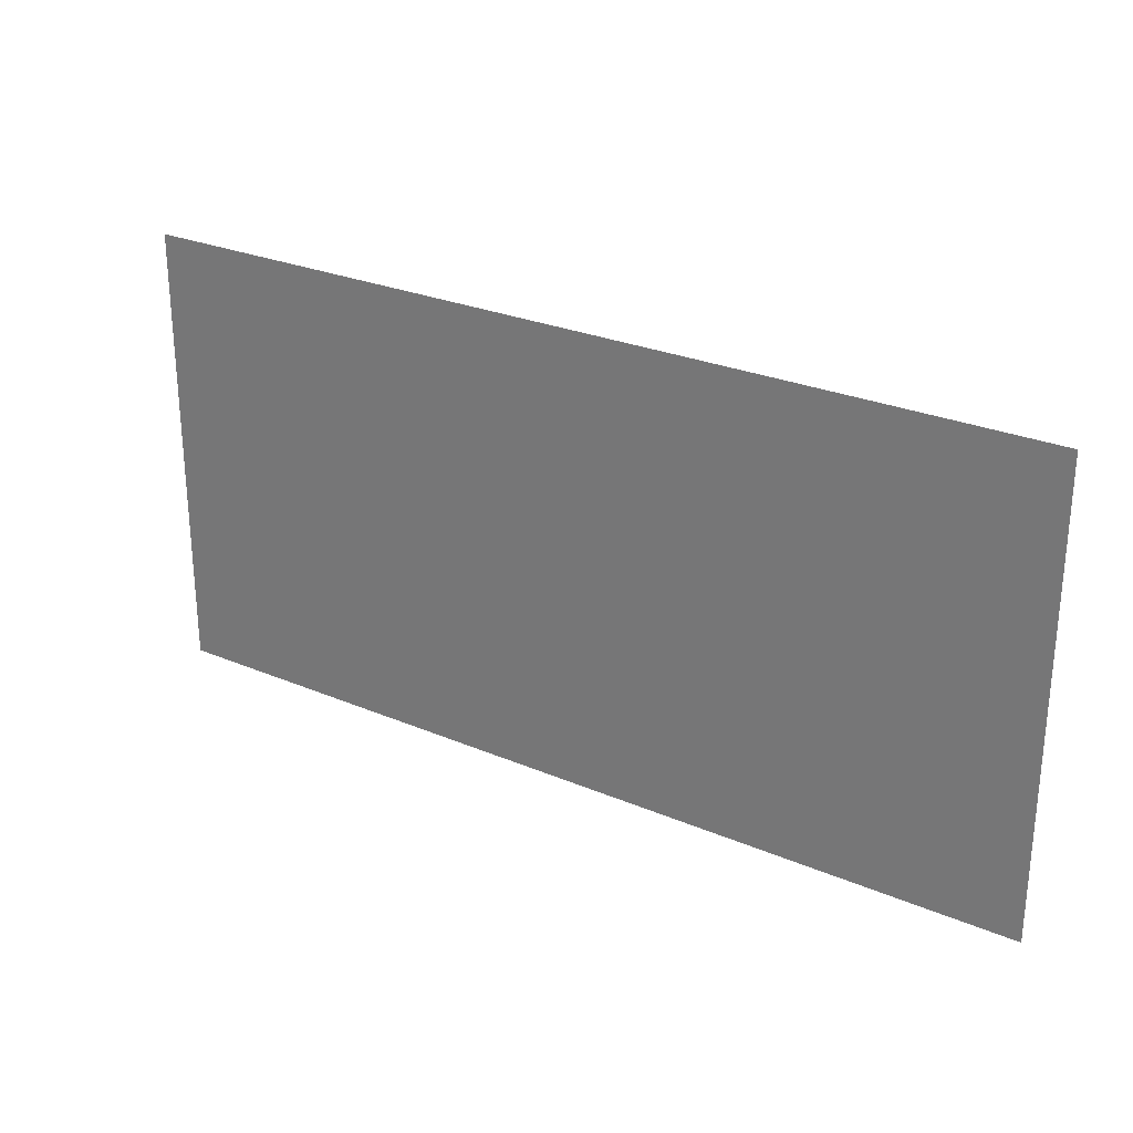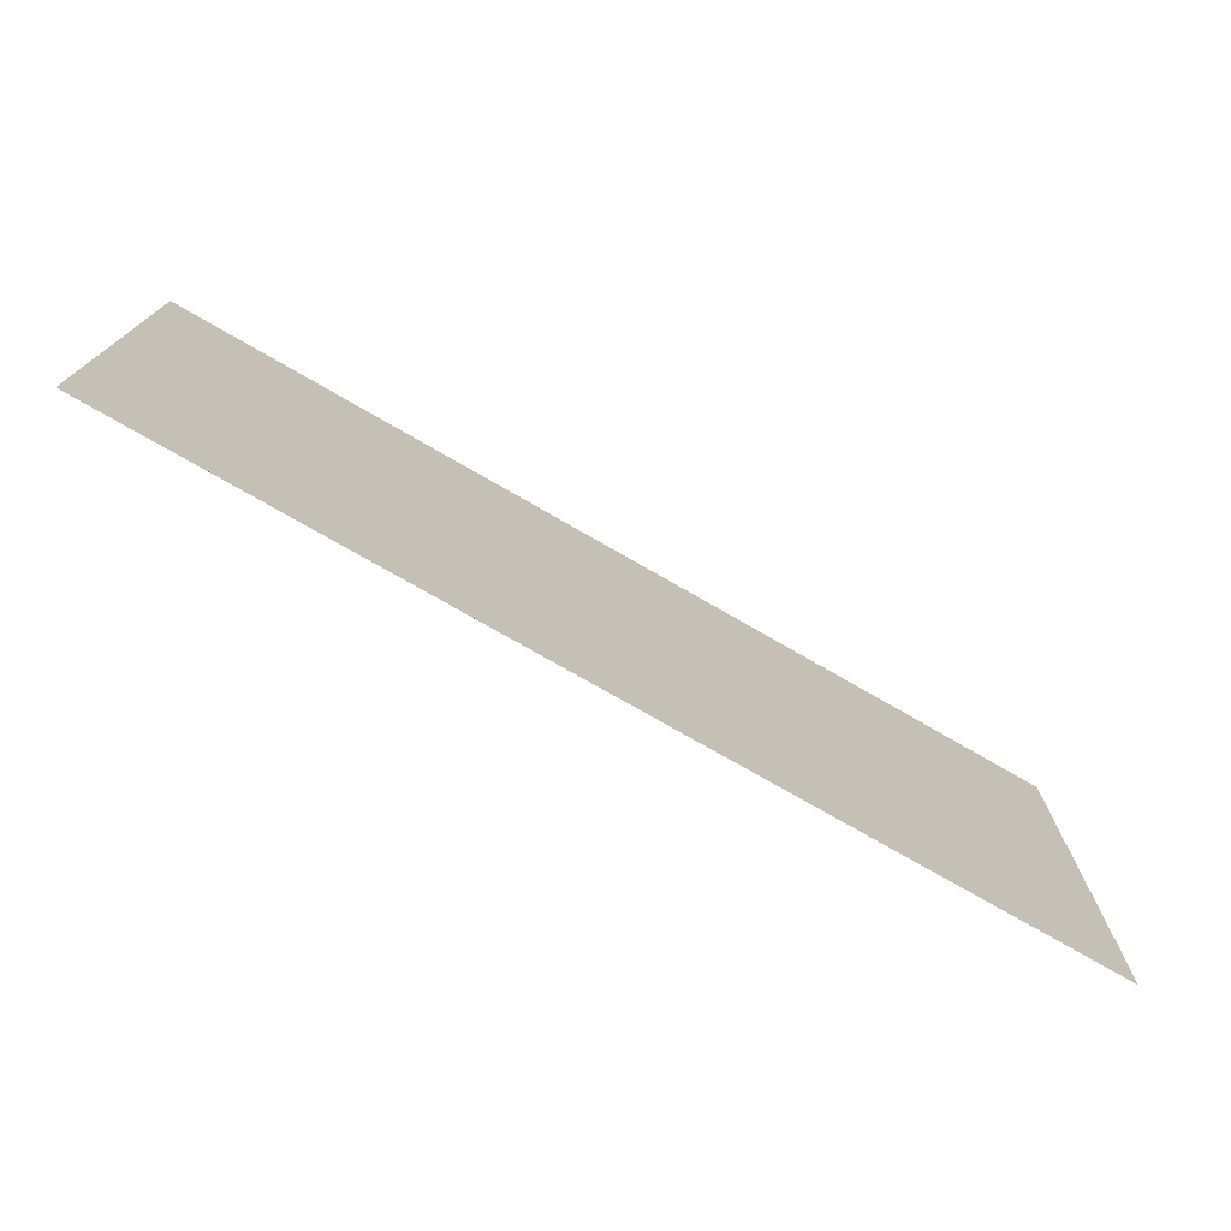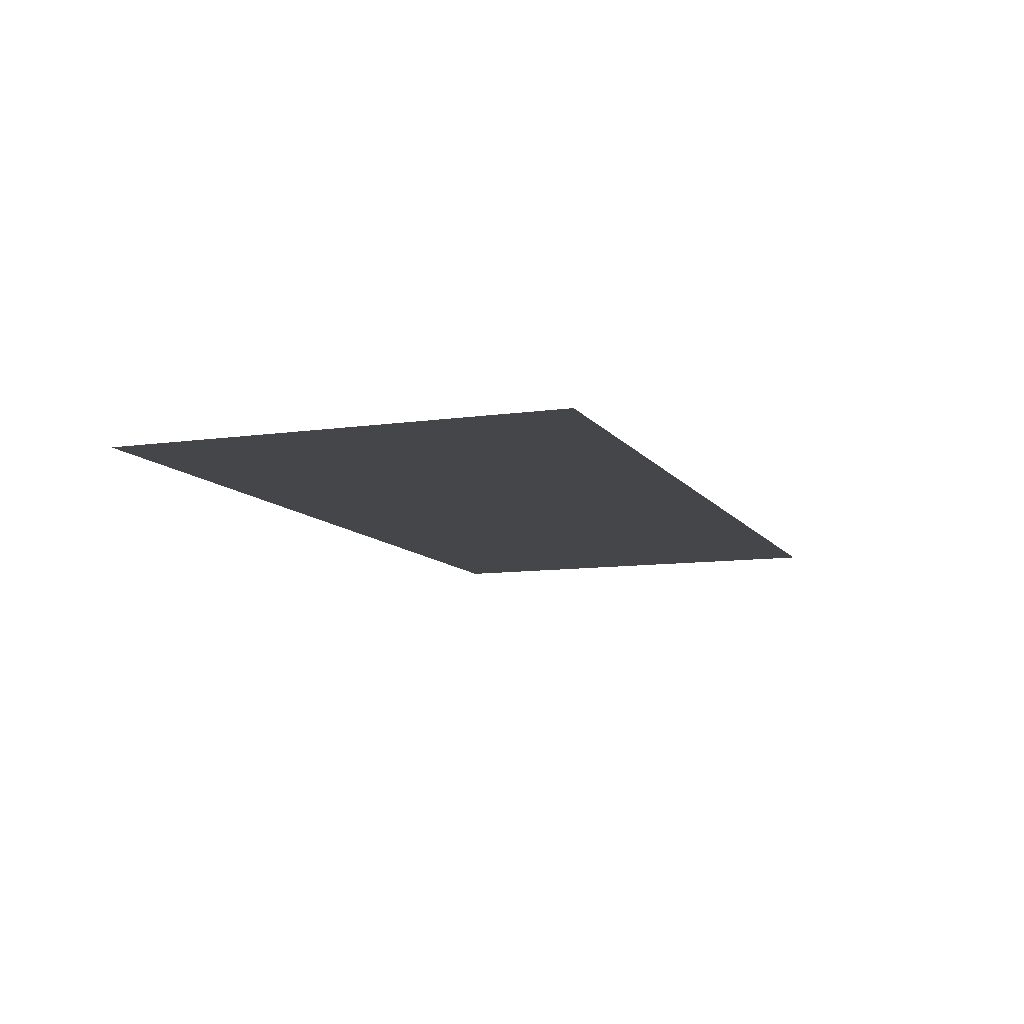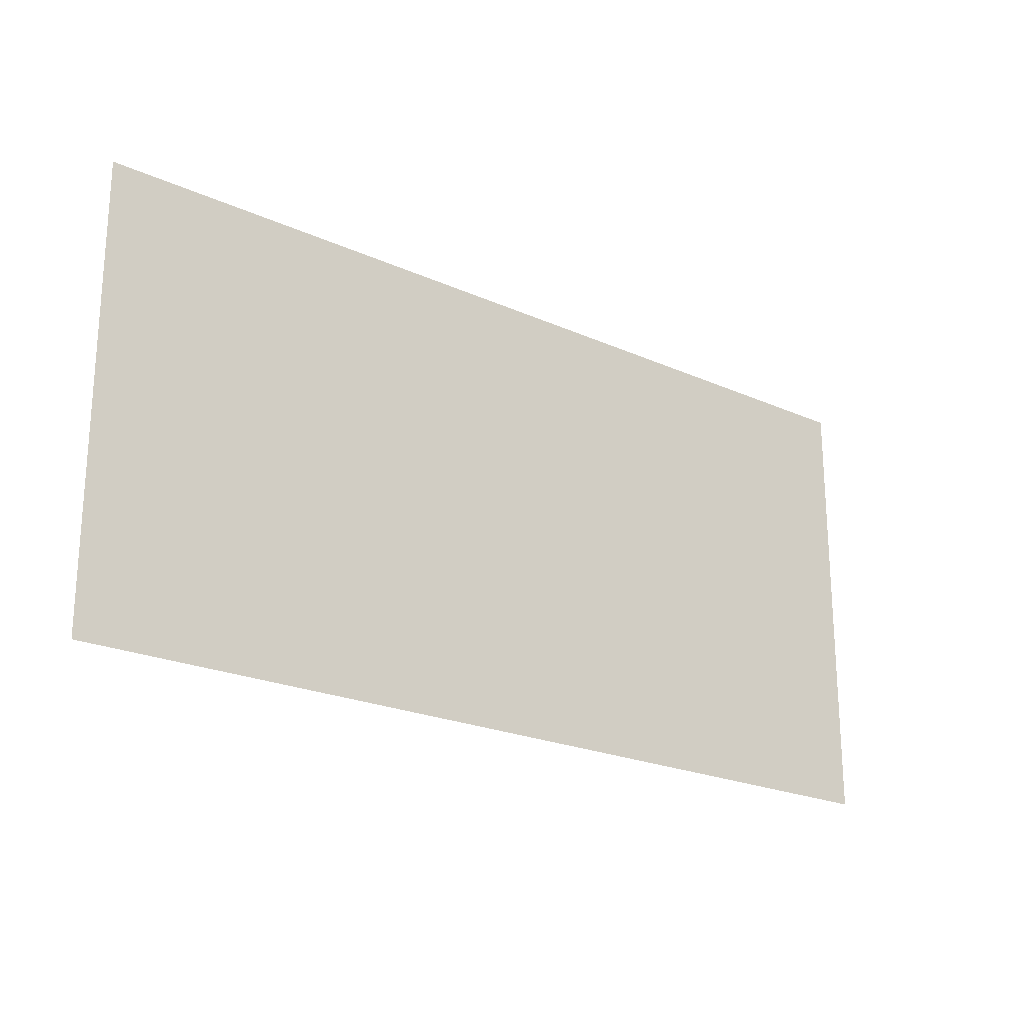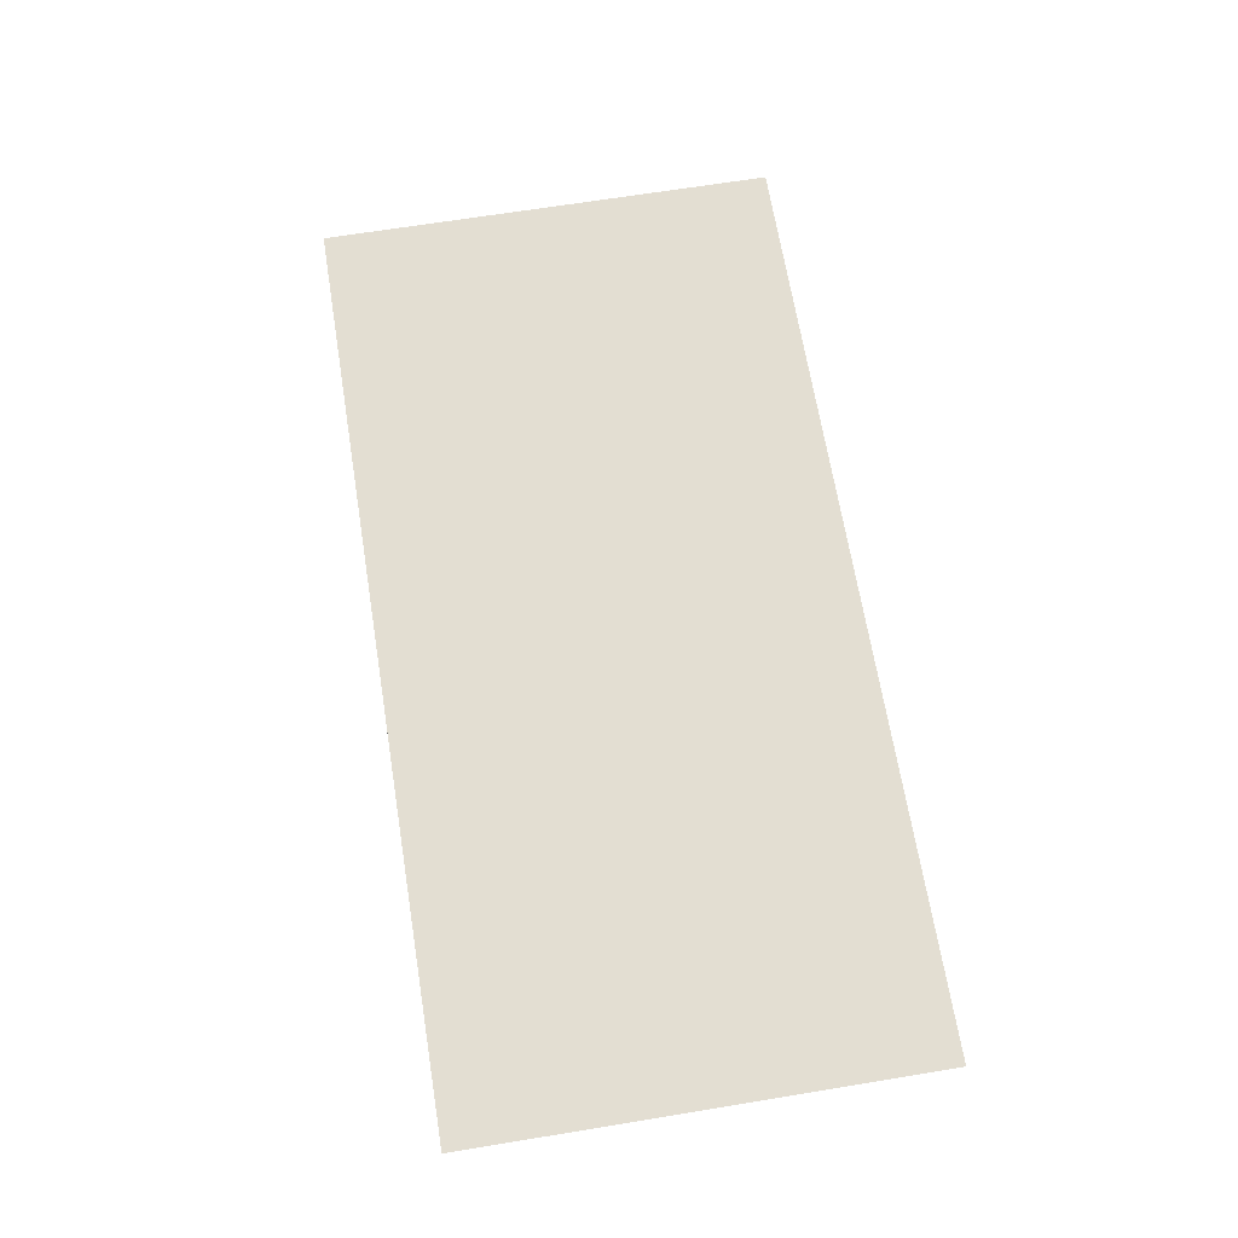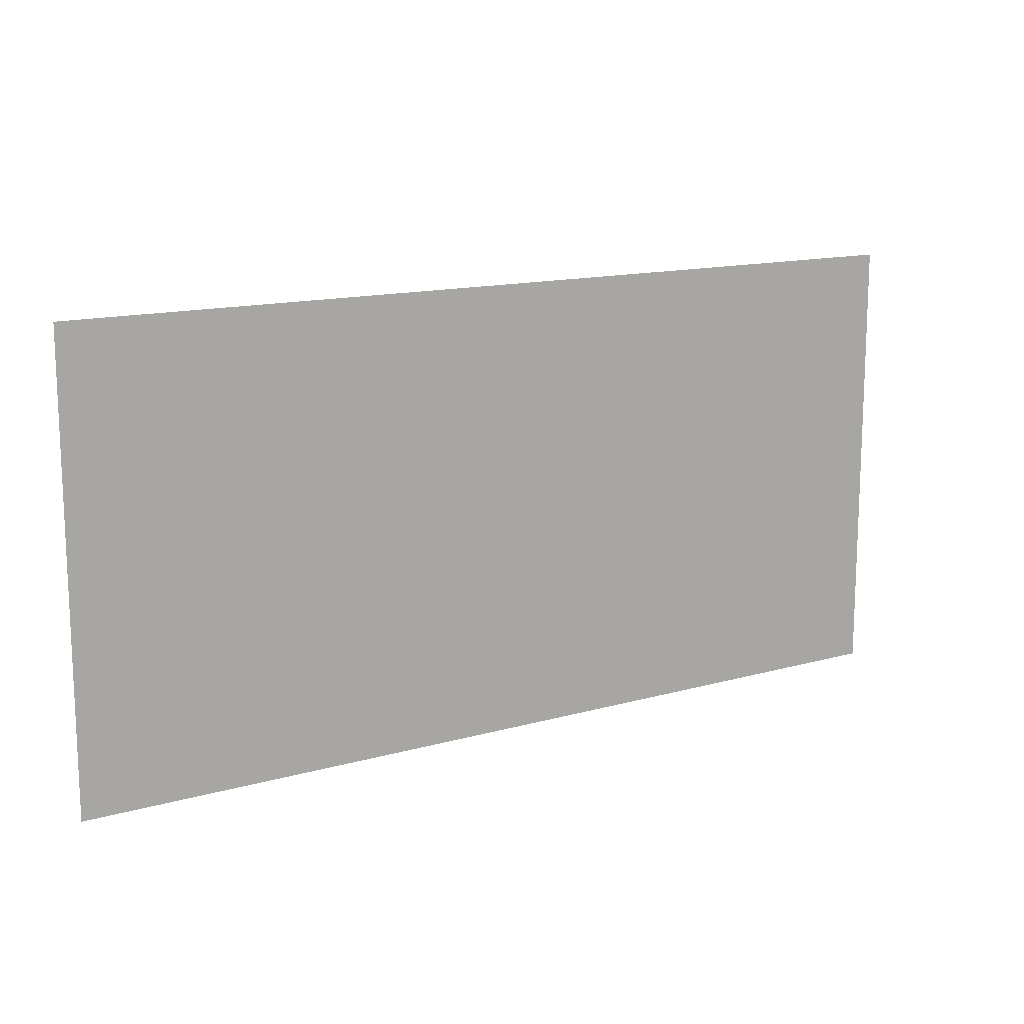
<metadata>
{"format":"obj","ext":"obj","renderer":"f3d","projection":"perspective","resolution":1024,"background":"white","views":[{"elev":27.0,"azim":33.4,"up":"+Z"},{"elev":-74.8,"azim":150.0,"up":"+Z"},{"elev":-9.9,"azim":-69.5,"up":"+Y"},{"elev":-22.0,"azim":141.8,"up":"+Z"},{"elev":67.4,"azim":-99.3,"up":"+Y"},{"elev":14.0,"azim":147.8,"up":"+Z"}]}
</metadata>
<code>
v 101.1 0 0
v 67.39 0 0
v 33.7 0 0
v 0 0 0
v 0 0 16.67
v 0 0 33.33
v 0 0 50
v 33.7 0 50
v 67.39 0 50
v 101.1 0 50
v 101.1 0 33.33
v 101.1 0 16.67
f 1 2 3 4 5 6 7 8 9 10 11 12

</code>
